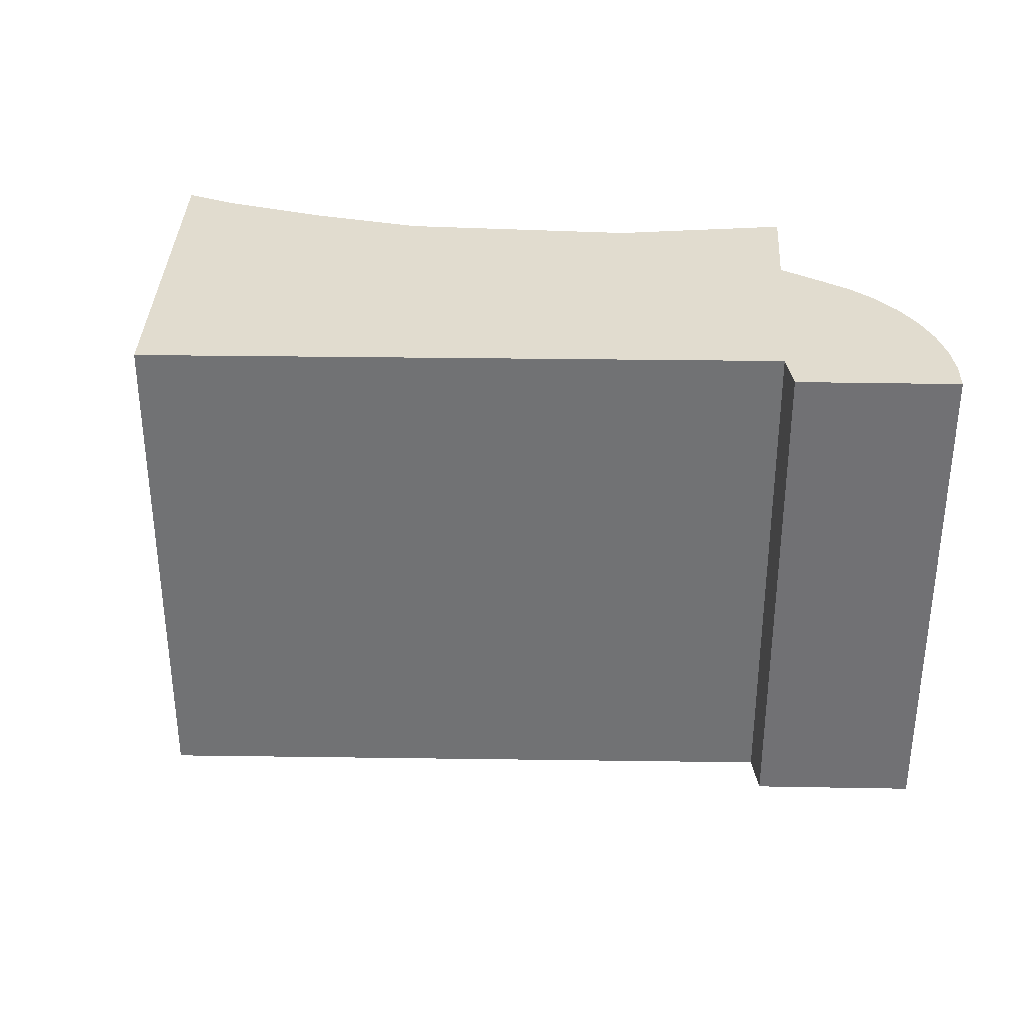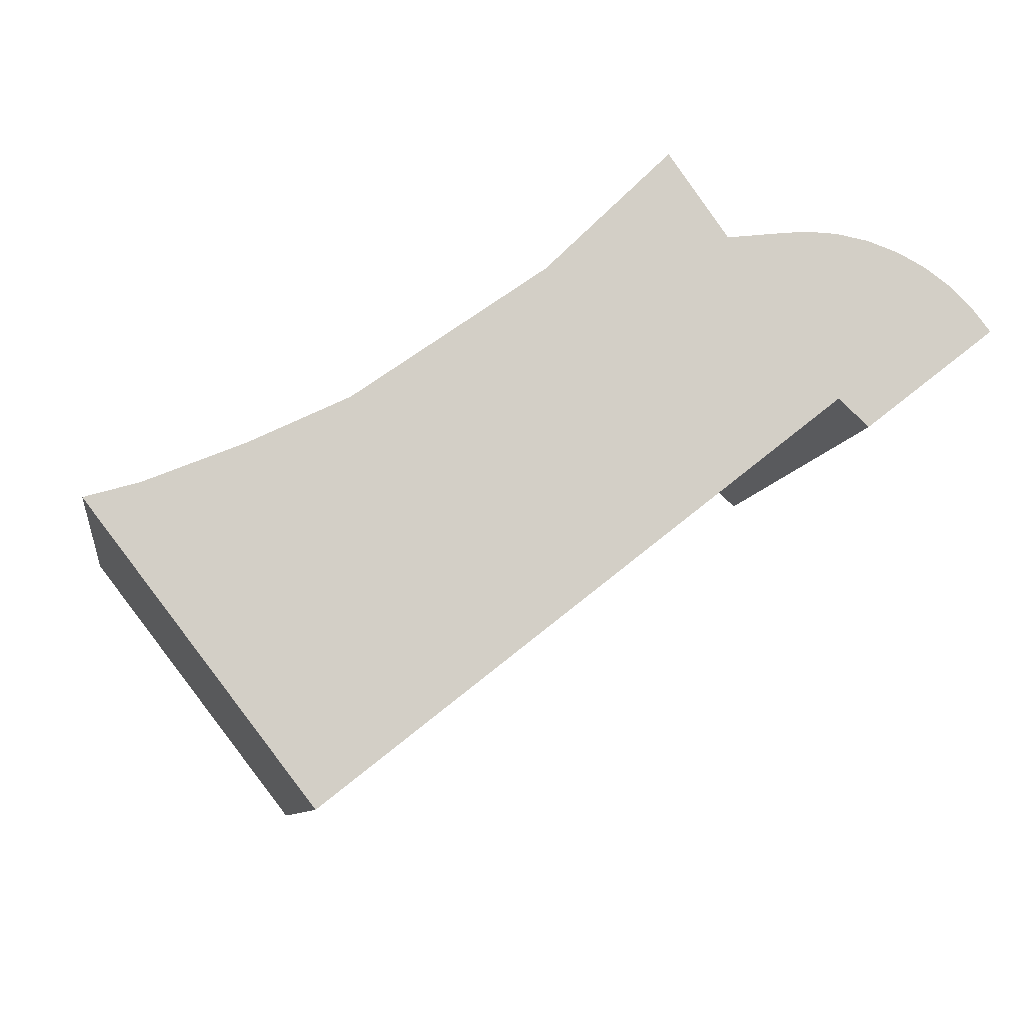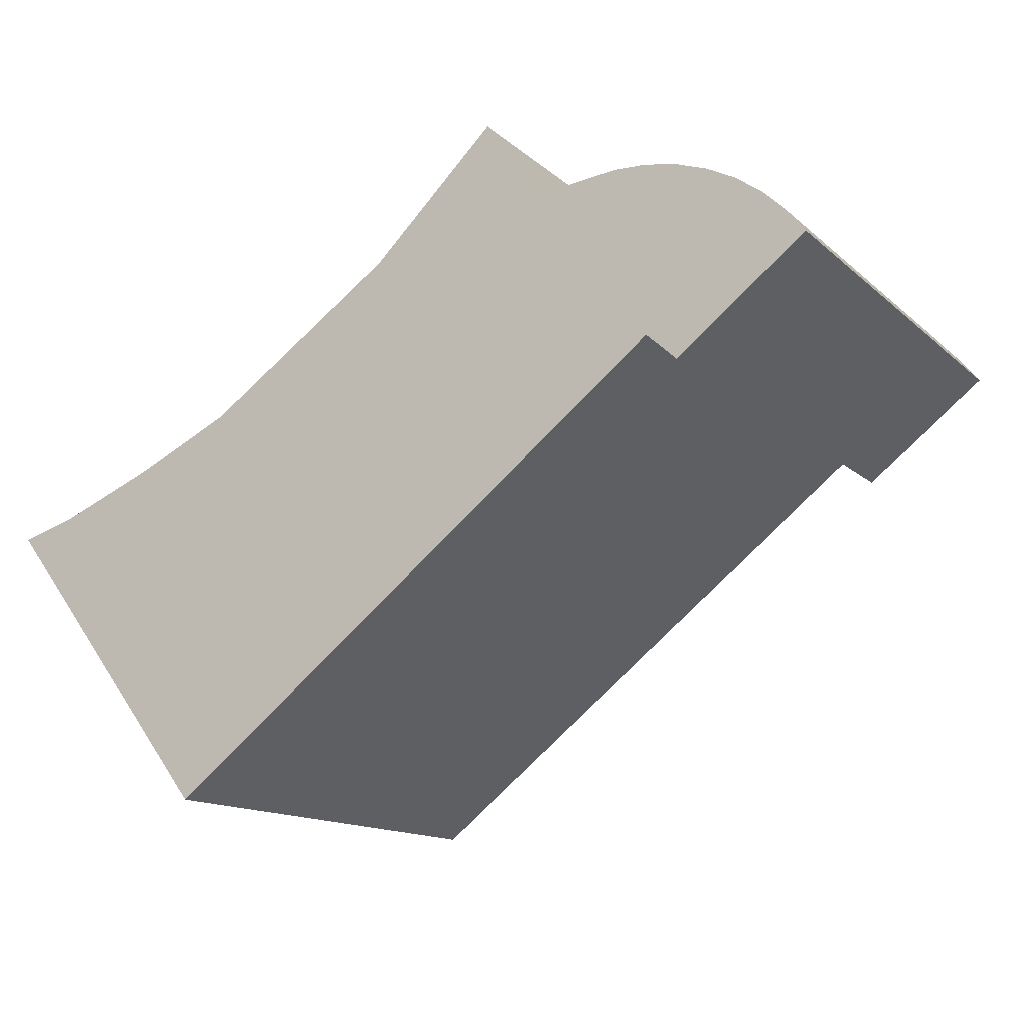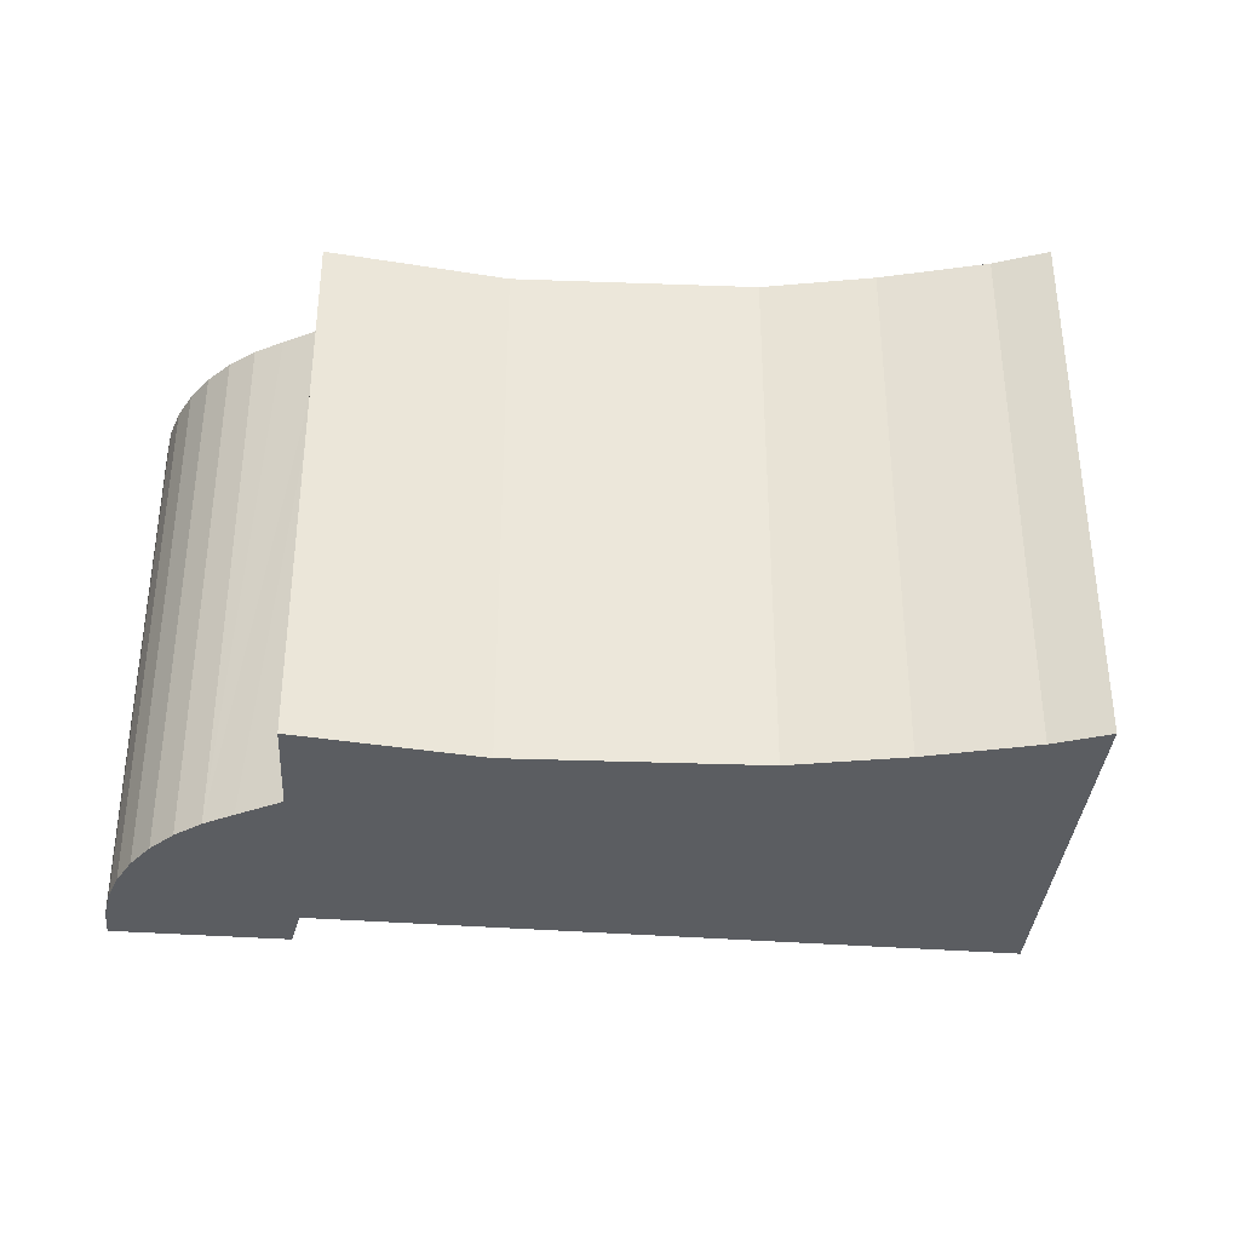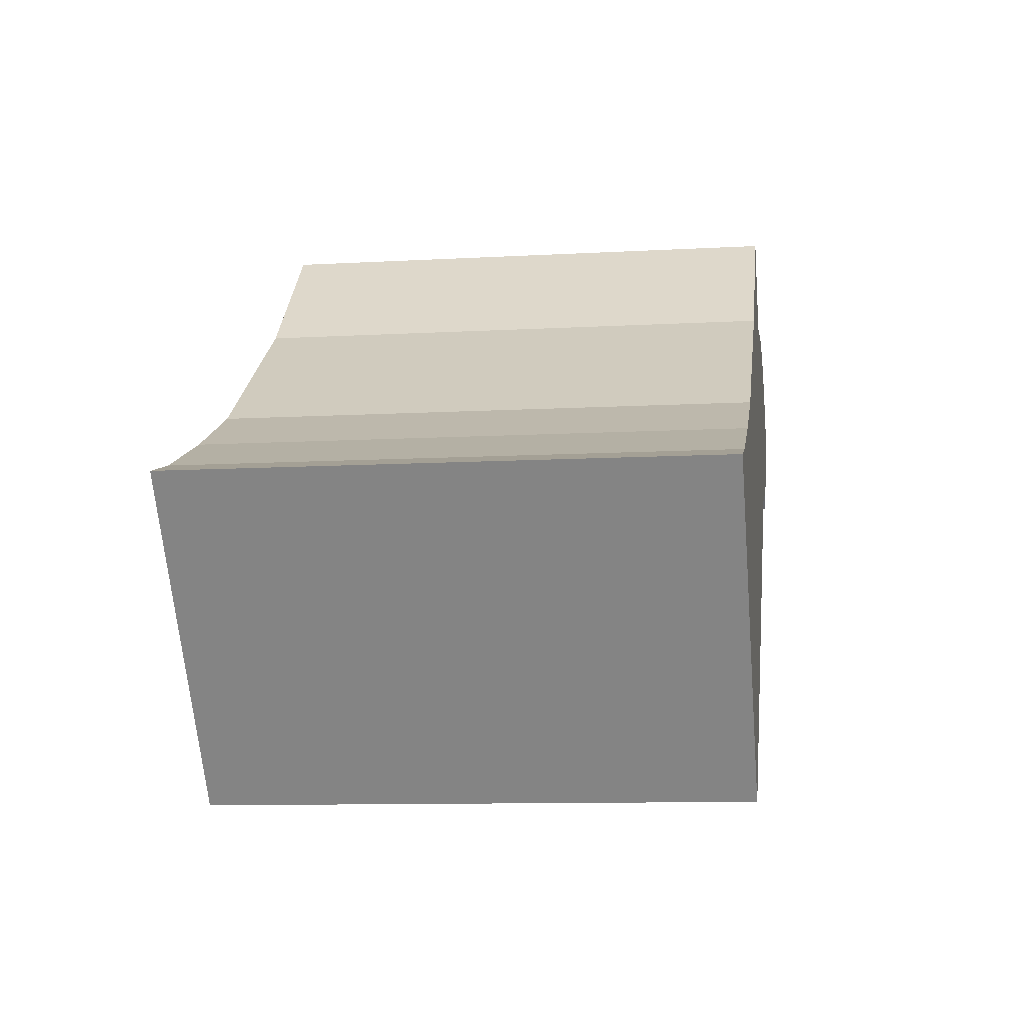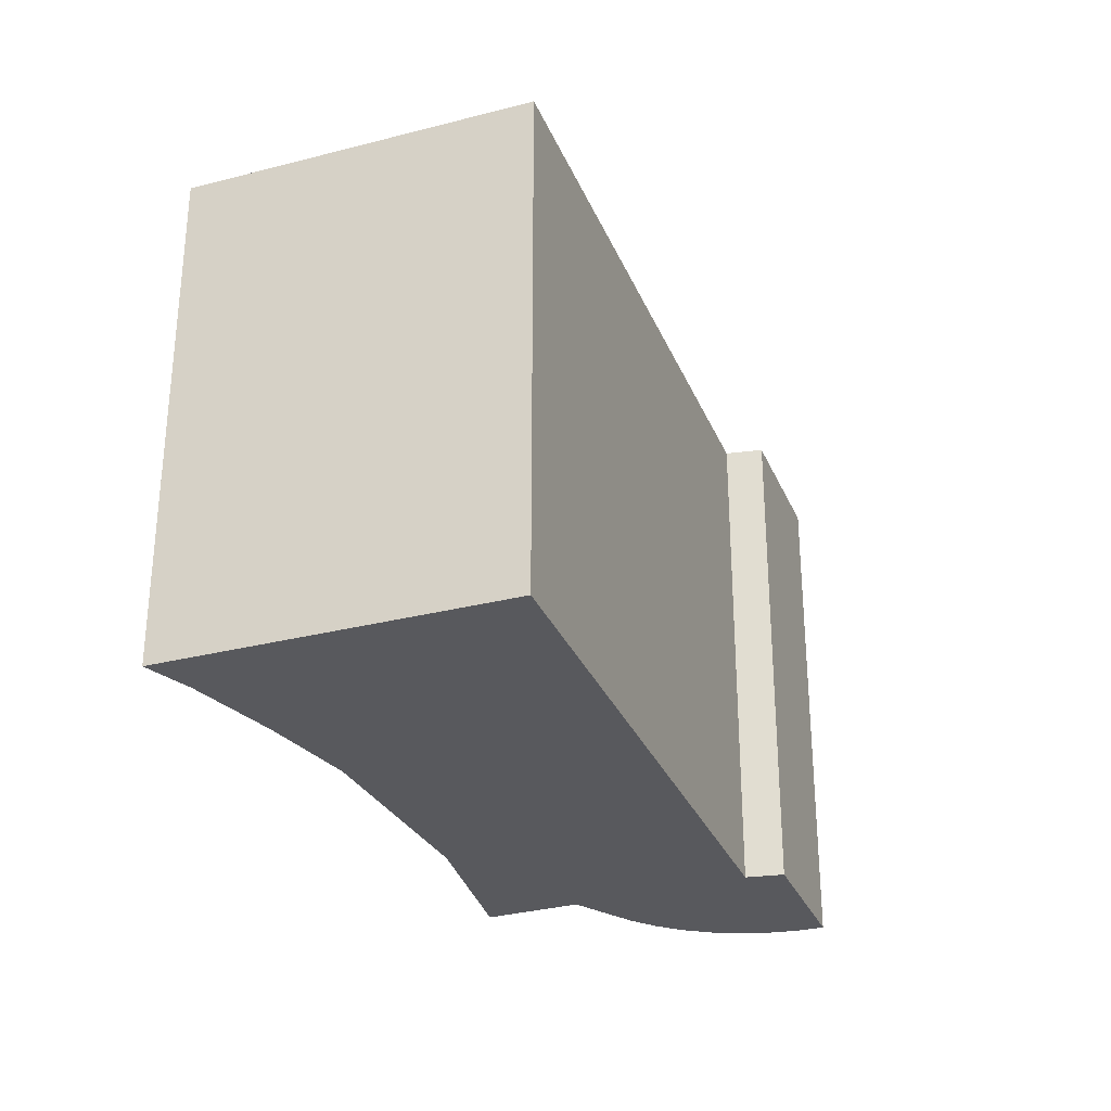
<metadata>
{"format":"obj","ext":"obj","renderer":"f3d","projection":"perspective","resolution":1024,"background":"white","views":[{"elev":34.5,"azim":-140.6,"up":"+Y"},{"elev":-8.5,"azim":171.2,"up":"+Z"},{"elev":-13.4,"azim":-151.4,"up":"+Z"},{"elev":-36.1,"azim":32.5,"up":"+Y"},{"elev":-10.2,"azim":98.1,"up":"+Z"},{"elev":-30.0,"azim":148.1,"up":"+Y"}]}
</metadata>
<code>
v  0.289 7.84 0.363
v  1.918 7.84 -1.499
v  0 7.84 4.801e-16
v  0.626 7.84 0.682
v  1.005 7.84 0.949
v  1.418 7.84 1.16
v  1.868 7.84 1.313
v  2.335 7.84 1.399
v  2.81 7.84 1.415
v  3.282 7.84 1.363
v  2.365 7.84 -1.088
v  3.574 7.84 1.327
v  9.936 7.84 -7.075
v  3.994 7.84 1.275
v  4.13 7.84 1.465
v  4.875 7.84 2.501
v  6.003 7.84 1.394
v  6.709 7.84 0.7
v  9.514 7.84 -1.281
v  10.97 7.84 -1.983
v  11.46 7.84 -2.185
v  12.41 7.84 -2.578
v  12.84 7.84 -3.279
v  13.2 7.84 -2.809
v  1.005 -5.811e-17 0.949
v  1.418 -7.103e-17 1.16
v  3.994 -7.807e-17 1.275
v  4.875 -1.531e-16 2.501
v  4.13 -8.971e-17 1.465
v  0 0 0
v  0.289 -2.223e-17 0.363
v  0.626 -4.176e-17 0.682
v  1.868 -8.04e-17 1.313
v  2.335 -8.566e-17 1.399
v  2.81 -8.664e-17 1.415
v  3.282 -8.346e-17 1.363
v  3.574 -8.126e-17 1.327
v  11.46 1.338e-16 -2.185
v  12.41 1.579e-16 -2.578
v  13.2 1.72e-16 -2.809
v  6.709 -4.286e-17 0.7
v  6.003 -8.536e-17 1.394
v  9.514 7.844e-17 -1.281
v  10.97 1.214e-16 -1.983
v  9.936 4.332e-16 -7.075
v  12.84 2.008e-16 -3.279
v  2.365 6.662e-17 -1.088
v  1.918 9.179e-17 -1.499
g defaultobject
f 1 2 3
f 2 1 4
f 2 4 5
f 2 5 6
f 2 6 7
f 2 7 8
f 2 8 9
f 2 9 10
f 2 10 11
f 11 10 12
f 11 12 13
f 13 12 14
f 13 14 15
f 13 15 16
f 13 16 17
f 13 17 18
f 13 18 19
f 13 19 20
f 13 20 21
f 13 21 22
f 13 22 23
f 23 22 24
f 25 6 5
f 6 25 26
f 27 15 14
f 15 27 16
f 16 27 28
f 28 27 29
f 30 1 3
f 1 30 31
f 32 5 4
f 5 32 25
f 31 4 1
f 4 31 32
f 26 7 6
f 7 26 33
f 33 8 7
f 8 33 34
f 34 9 8
f 9 34 35
f 35 10 9
f 10 35 12
f 12 35 14
f 14 35 36
f 14 36 37
f 14 37 27
f 38 21 20
f 21 38 22
f 22 38 39
f 39 24 22
f 24 39 40
f 28 17 16
f 17 28 18
f 18 28 41
f 41 28 42
f 41 19 18
f 19 41 43
f 43 20 19
f 20 43 44
f 38 20 44
f 40 23 24
f 23 40 13
f 13 40 45
f 45 40 46
f 47 2 11
f 2 47 48
f 45 11 13
f 11 45 47
f 48 3 2
f 3 48 30
f 39 46 40
f 46 39 45
f 45 39 38
f 45 38 47
f 47 38 44
f 47 44 43
f 47 43 41
f 47 41 42
f 47 42 28
f 47 28 29
f 47 29 27
f 47 27 37
f 47 37 36
f 47 36 48
f 48 36 35
f 48 35 30
f 30 35 34
f 30 34 33
f 30 33 26
f 30 26 25
f 30 25 32
f 30 32 31

</code>
